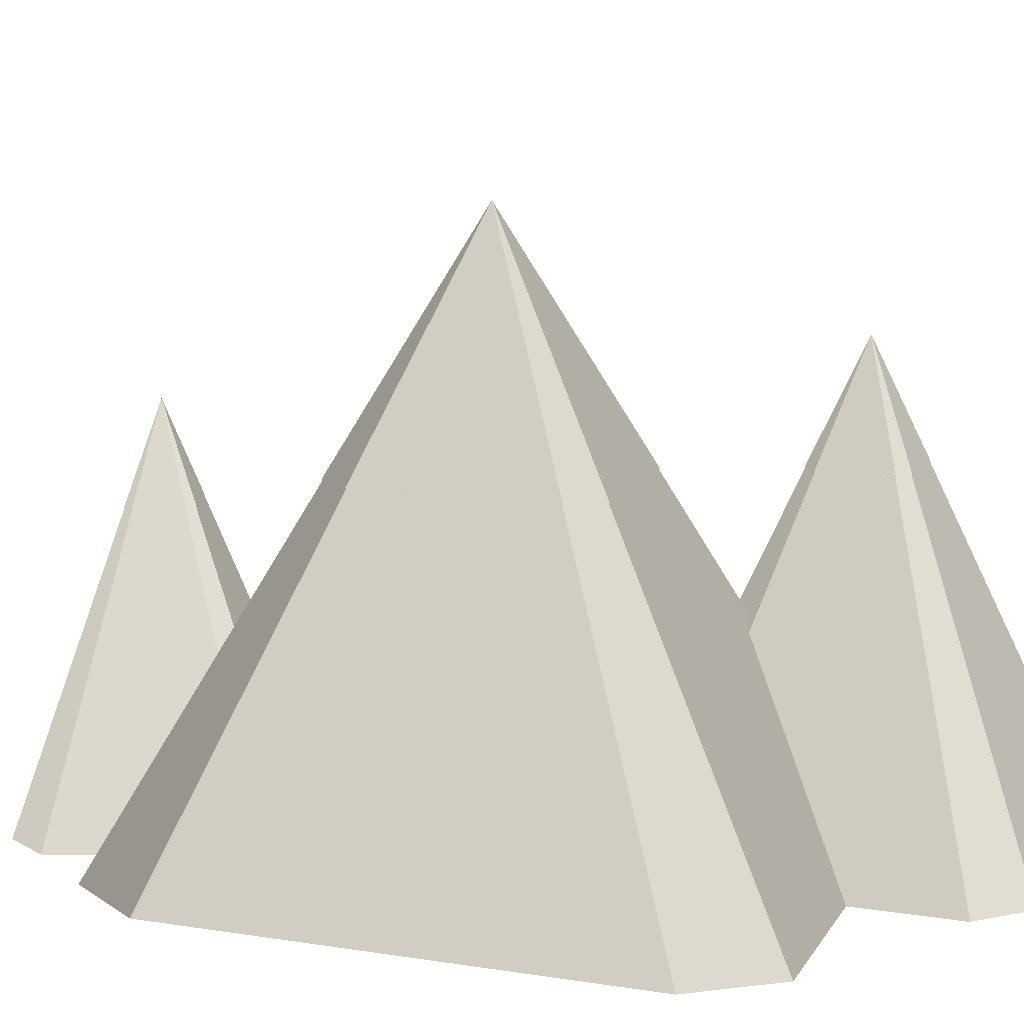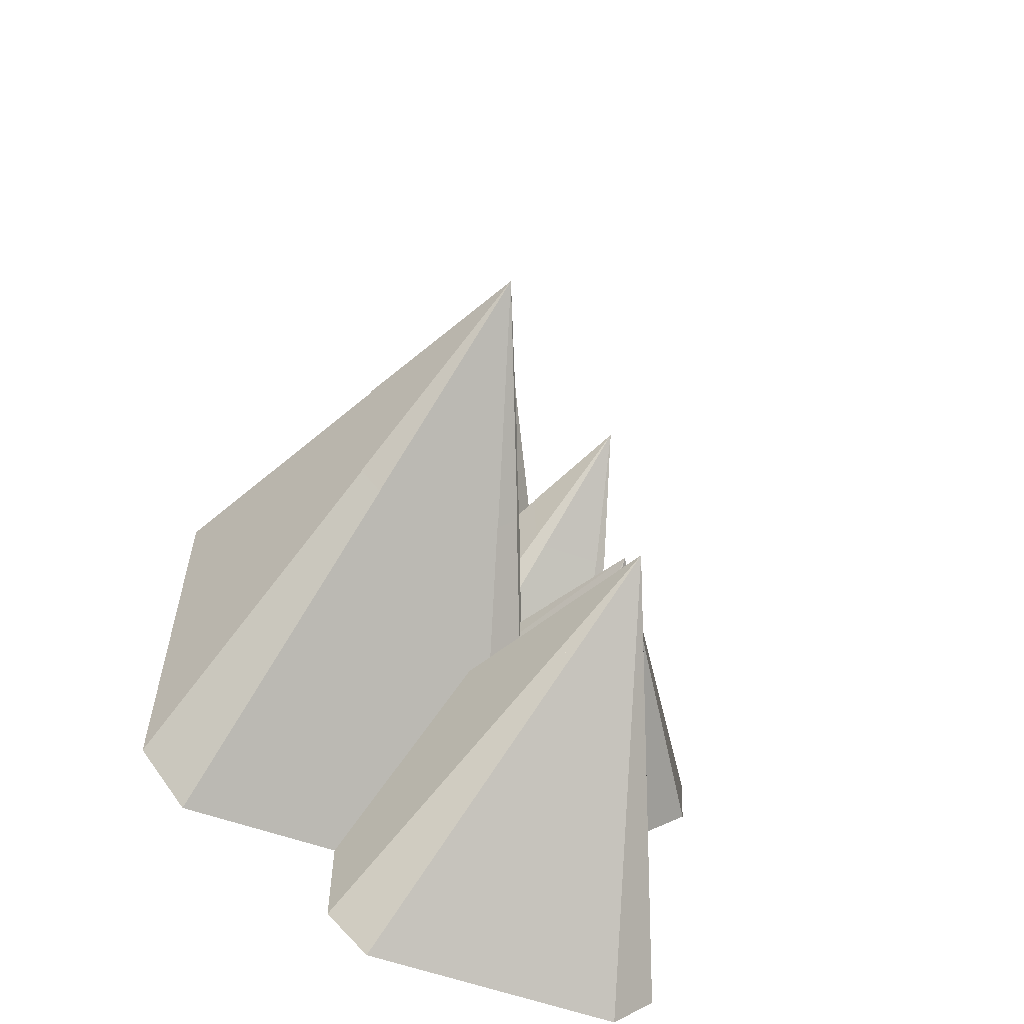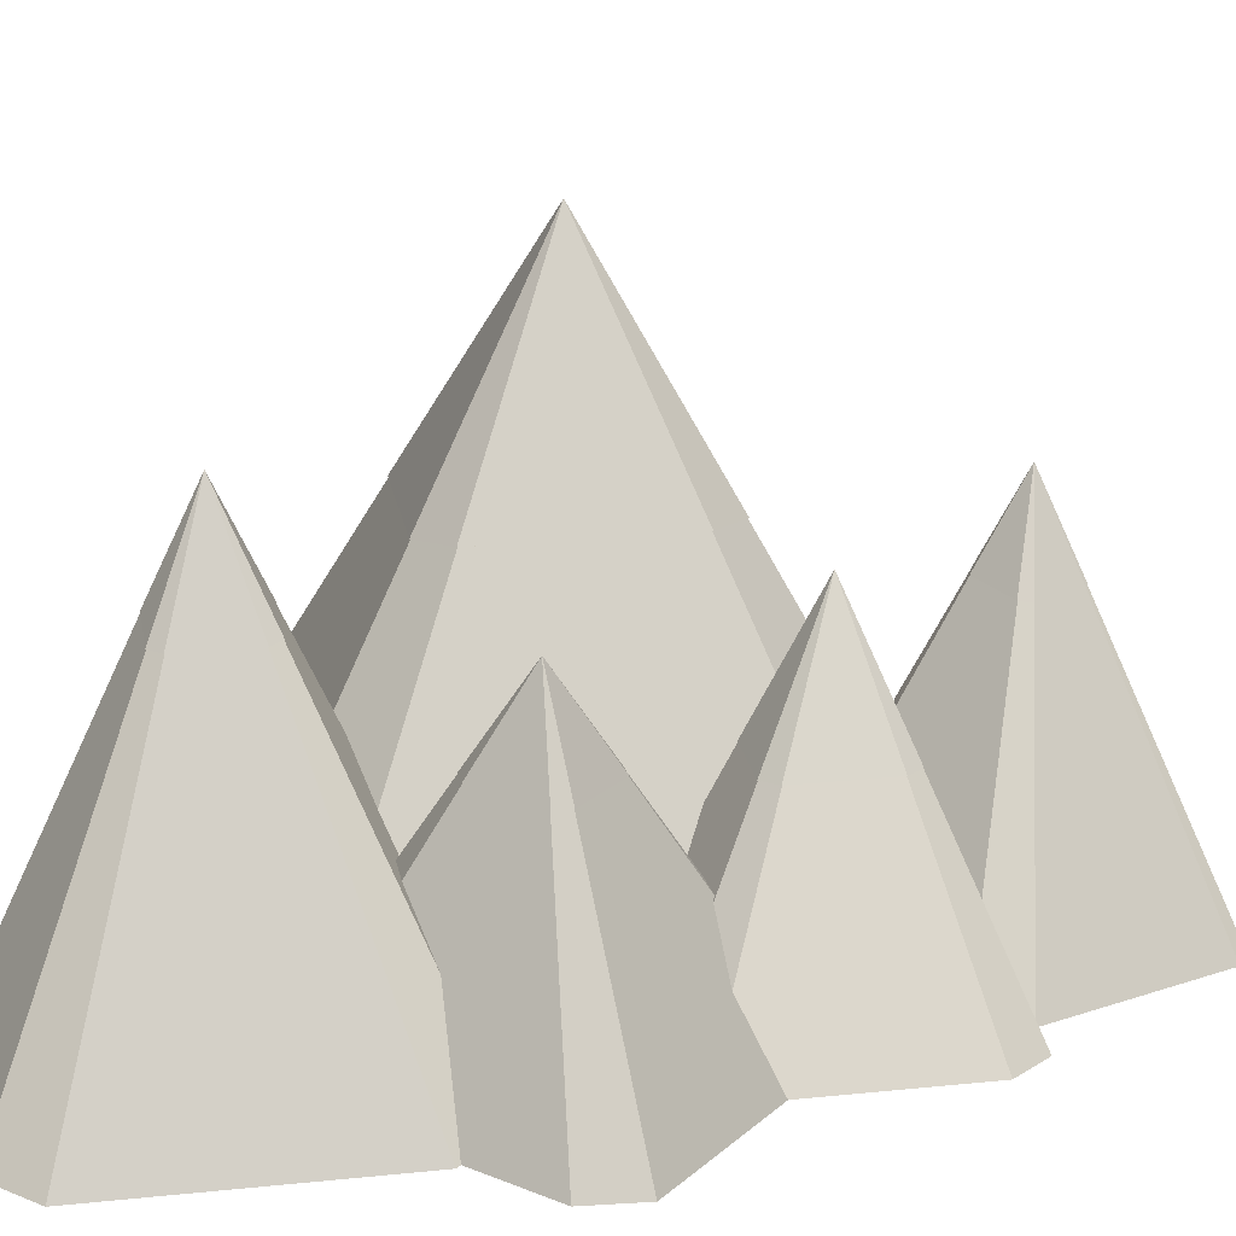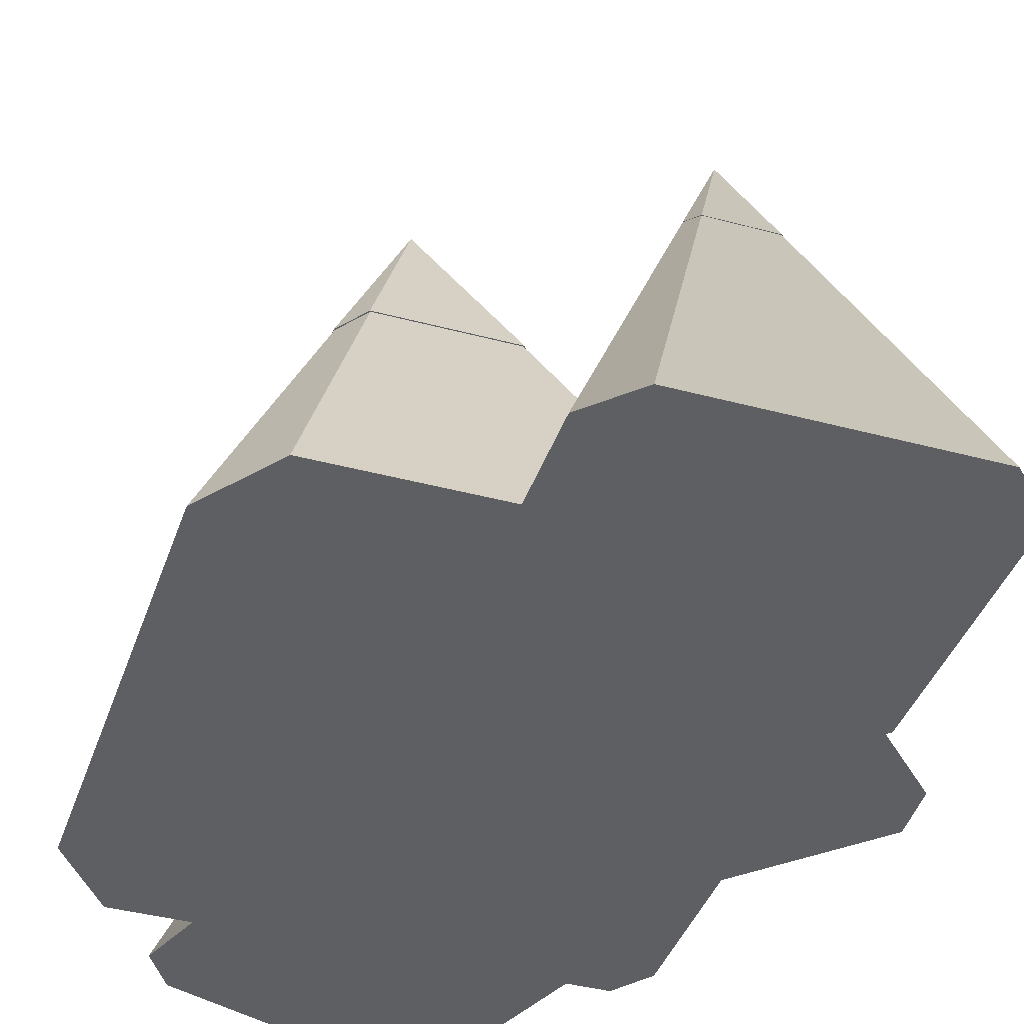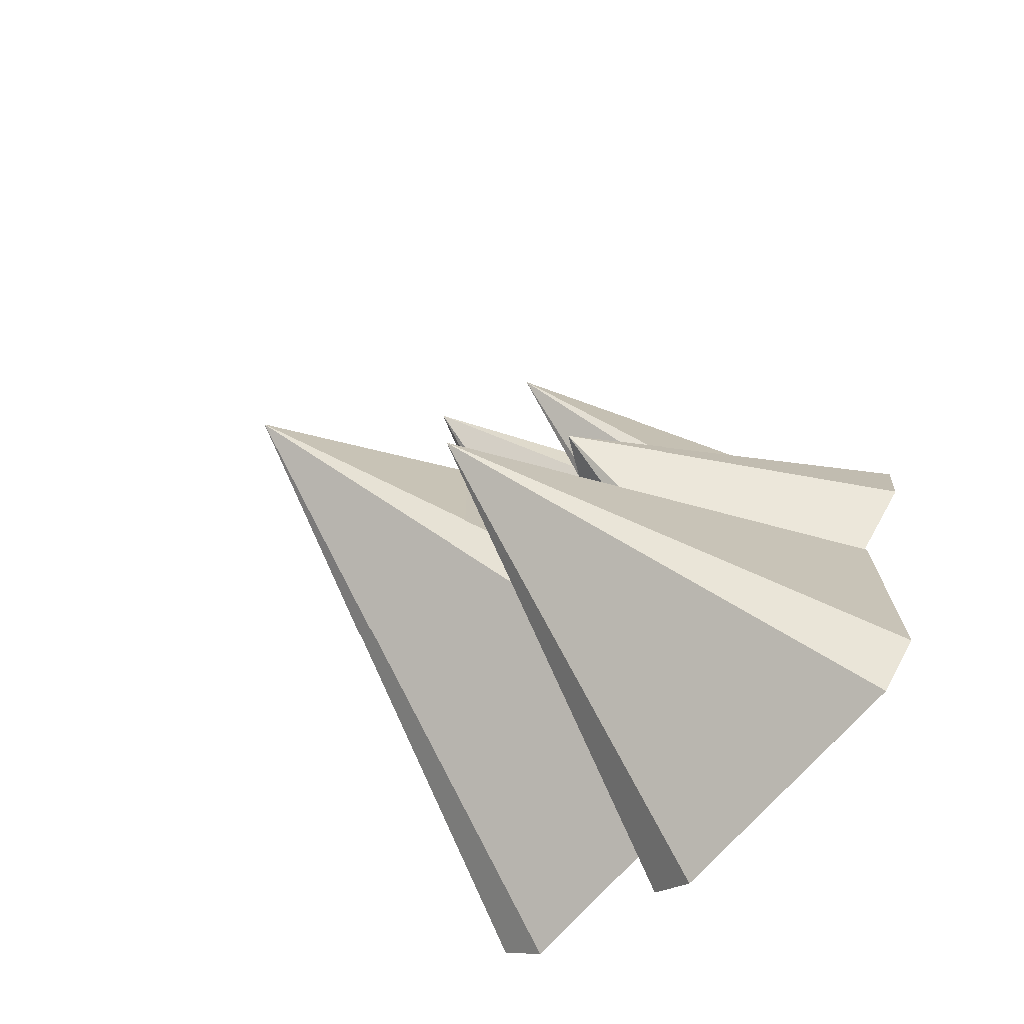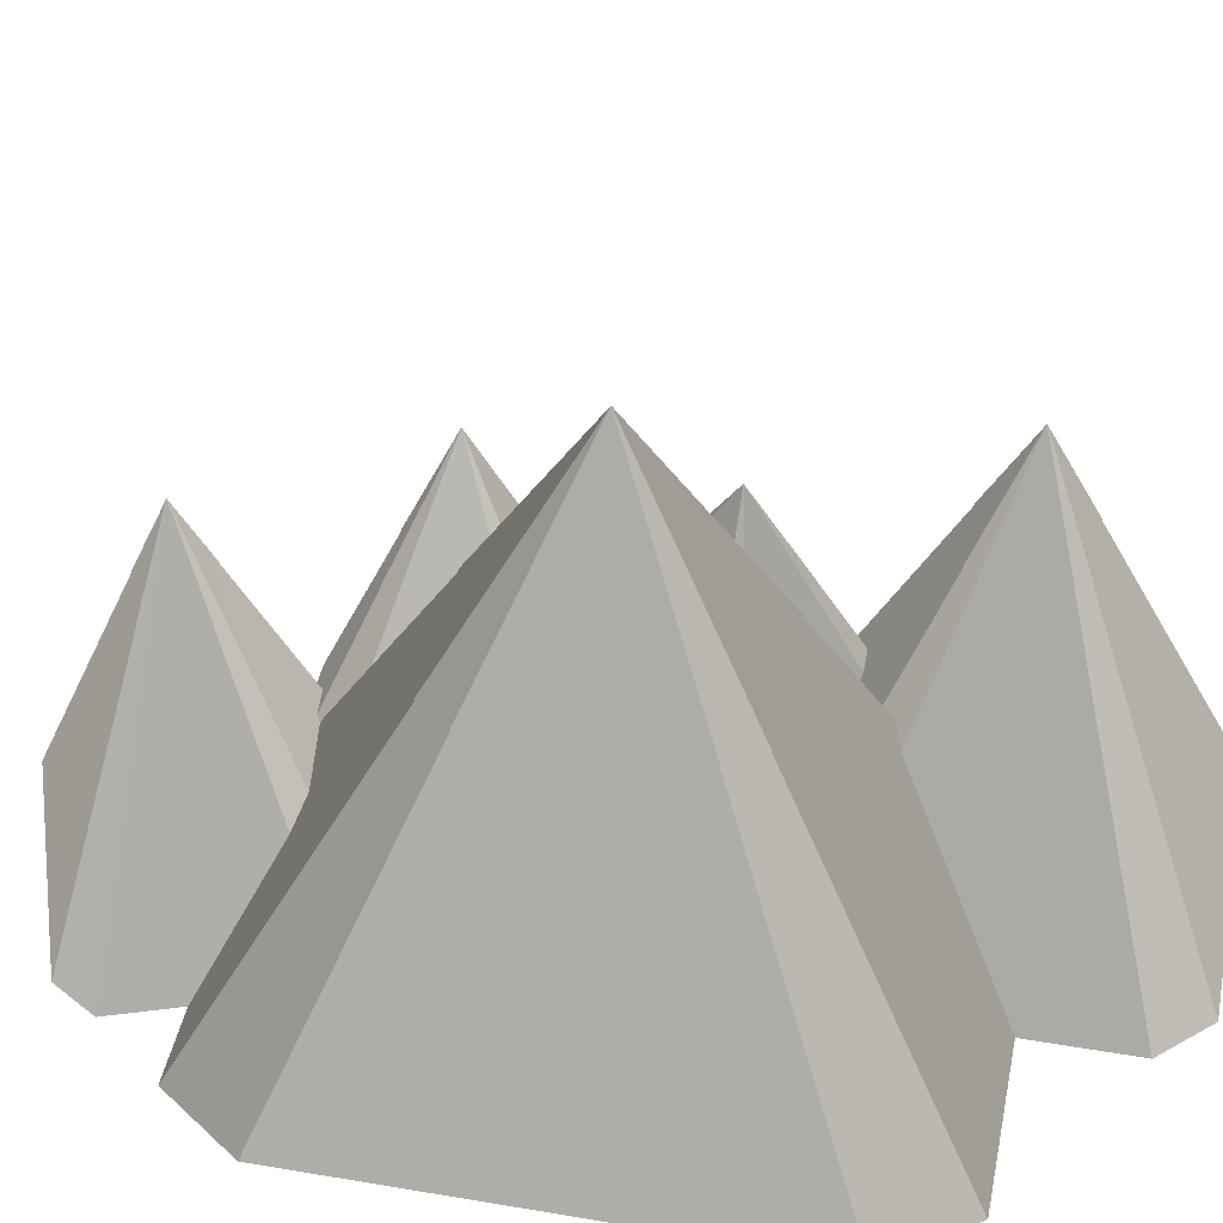
<metadata>
{"format":"obj","ext":"obj","renderer":"f3d","projection":"perspective","resolution":1024,"background":"white","views":[{"elev":13.0,"azim":110.1,"up":"+Y"},{"elev":-59.4,"azim":160.0,"up":"+Z"},{"elev":22.2,"azim":-100.1,"up":"+Y"},{"elev":-40.2,"azim":161.7,"up":"+Y"},{"elev":-72.3,"azim":-131.8,"up":"+Z"},{"elev":43.3,"azim":101.4,"up":"+Y"}]}
</metadata>
<code>
g pyramid_bevel
v -0.7334 1.795 -1.904
v -0.485 2.4 -1.715
v -0.7334 1.795 -1.526
v -0.2987 1.795 -1.463
v -0.6713 1.795 -1.463
v -0.2366 1.795 -1.526
v -0.2366 1.795 -1.904
v -0.2987 1.795 -1.967
v -0.6713 1.795 -1.967
f 3 2 1
f 2 5 4
f 4 7 6
f 7 4 8
f 8 4 5
f 8 5 9
f 9 5 3
f 9 3 1
f 2 4 6
f 2 3 5
f 2 9 1
f 2 8 9
f 6 7 2
f 2 7 8
g pyramid_bevel
v -1.47 0 -2.454
v -1.47 0 -0.9763
v 0.2537 0 -0.73
v -1.224 0 -0.73
v 0.5 0 -0.9763
v 0.5 0 -2.454
v 0.2537 0 -2.7
v -1.224 0 -2.7
f 11 2 10
f 2 13 12
f 12 15 14
f 15 12 16
f 16 12 13
f 16 13 17
f 17 13 11
f 17 11 10
f 2 12 14
f 2 11 13
f 2 17 10
f 2 16 17
f 14 15 2
f 2 15 16
g pyramid_bevel
v -0.7495 1.205 -0.8363
v -0.7283 1.687 -0.528
v -1.037 1.205 -0.5492
v -0.7962 1.205 -0.213
v -1.043 1.205 -0.4601
v -0.7071 1.205 -0.2197
v -0.42 1.205 -0.5068
v -0.4133 1.205 -0.5959
v -0.6604 1.205 -0.843
f 20 19 18
f 19 22 21
f 21 24 23
f 24 21 25
f 25 21 22
f 25 22 26
f 26 22 20
f 26 20 18
f 19 21 23
f 19 20 22
f 19 26 18
f 19 25 26
f 23 24 19
f 19 24 25
g pyramid_bevel
v -0.8052 0 -1.597
v -1.797 0 -0.6049
v -0.96 0 0.563
v -1.819 0 -0.2963
v -0.6514 0 0.5409
v 0.3406 0 -0.4511
v 0.3627 0 -0.7597
v -0.4966 0 -1.619
f 28 19 27
f 19 30 29
f 29 32 31
f 32 29 33
f 33 29 30
f 33 30 34
f 34 30 28
f 34 28 27
f 19 29 31
f 19 28 30
f 19 34 27
f 19 33 34
f 31 32 19
f 19 32 33
g pyramid_bevel
v 0.0291 1.839 -0.7403
v 0.5165 3.066 -0.2362
v 0.0291 1.839 0.268
v 0.8821 1.839 0.436
v 0.151 1.839 0.436
v 1.004 1.839 0.268
v 1.004 1.839 -0.7403
v 0.8821 1.839 -0.9084
v 0.151 1.839 -0.9084
f 37 36 35
f 36 39 38
f 38 41 40
f 41 38 42
f 42 38 39
f 42 39 43
f 43 39 37
f 43 37 35
f 36 38 40
f 36 37 39
f 36 43 35
f 36 42 43
f 40 41 36
f 36 41 42
g pyramid_bevel
v -0.69 0 -1.484
v 0.5165 3.066 -0.2362
v -0.69 0 1.012
v 1.421 0 1.428
v -0.3884 0 1.428
v 1.723 0 1.012
v 1.723 0 -1.484
v 1.421 0 -1.9
v -0.3884 0 -1.9
f 46 45 44
f 45 48 47
f 47 50 49
f 50 47 51
f 51 47 48
f 51 48 52
f 52 48 46
f 52 46 44
f 45 47 49
f 45 46 48
f 45 52 44
f 45 51 52
f 49 50 45
f 45 50 51
g pyramid_bevel
v -0.8424 1.14 0.3576
v -0.6 1.9 0.6
v -0.8424 1.14 0.8424
v -0.4182 1.14 0.9232
v -0.7818 1.14 0.9232
v -0.3576 1.14 0.8424
v -0.3576 1.14 0.3576
v -0.4182 1.14 0.2768
v -0.7818 1.14 0.2768
f 55 54 53
f 54 57 56
f 56 59 58
f 59 56 60
f 60 56 57
f 60 57 61
f 61 57 55
f 61 55 53
f 54 56 58
f 54 55 57
f 54 61 53
f 54 60 61
f 58 59 54
f 54 59 60
g pyramid_bevel
v -1.2 0 0
v -1.2 0 1.2
v -0.15 0 1.4
v -1.05 0 1.4
v 0 0 1.2
v 0 0 0
v -0.15 0 -0.2
v -1.05 0 -0.2
f 63 54 62
f 54 65 64
f 64 67 66
f 67 64 68
f 68 64 65
f 68 65 69
f 69 65 63
f 69 63 62
f 54 64 66
f 54 63 65
f 54 69 62
f 54 68 69
f 66 67 54
f 54 67 68
g pyramid_bevel
v -0.09432 1.496 1.541
v 0.1531 2 1.591
v -0.004488 1.496 1.788
v 0.3649 1.496 1.7
v 0.06111 1.496 1.81
v 0.4005 1.496 1.64
v 0.3107 1.496 1.393
v 0.2451 1.496 1.371
v -0.05867 1.496 1.481
f 72 71 70
f 71 74 73
f 73 76 75
f 76 73 77
f 77 73 74
f 77 74 78
f 78 74 72
f 78 72 70
f 71 73 75
f 71 72 74
f 71 78 70
f 71 77 78
f 75 76 71
f 71 76 77
g pyramid_bevel
v -0.8254 0 1.4
v -0.4742 0 2.365
v 0.9894 0 2.015
v -0.2149 0 2.453
v 1.132 0 1.781
v 0.7804 0 0.8159
v 0.5211 0 0.7281
v -0.6832 0 1.166
f 80 71 79
f 71 82 81
f 81 84 83
f 84 81 85
f 85 81 82
f 85 82 86
f 86 82 80
f 86 80 79
f 71 81 83
f 71 80 82
f 71 86 79
f 71 85 86
f 83 84 71
f 71 84 85

</code>
